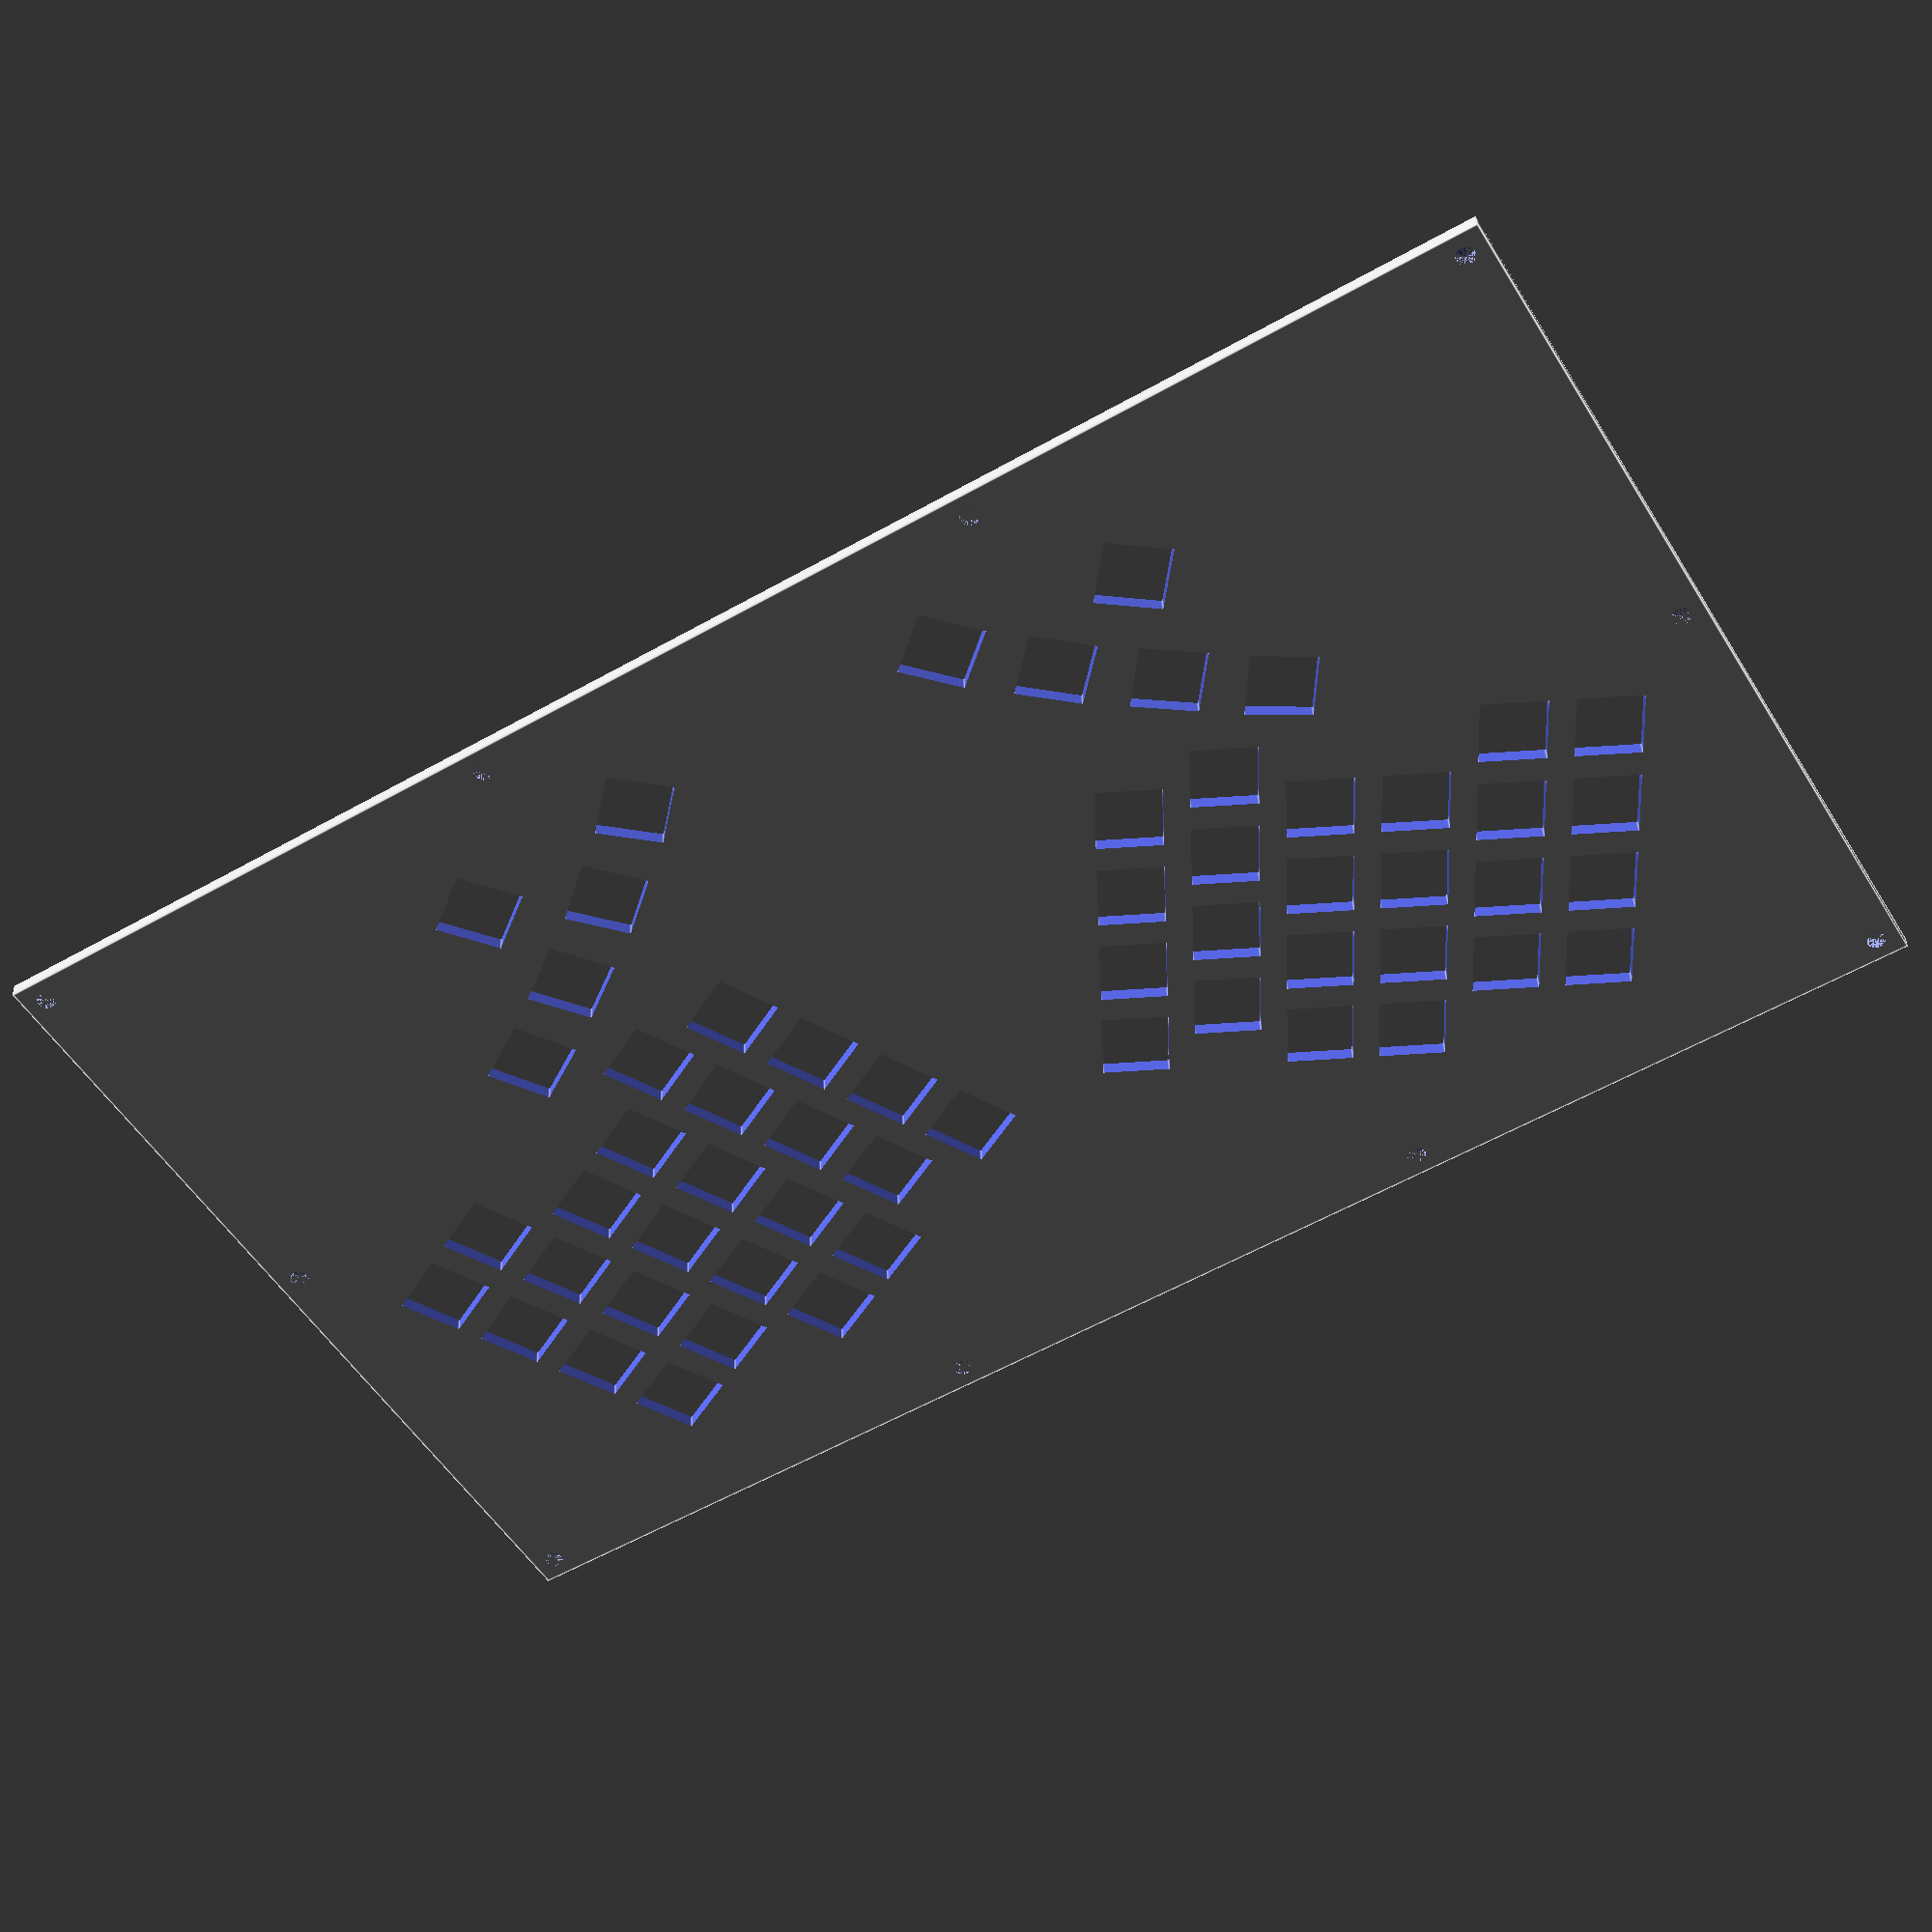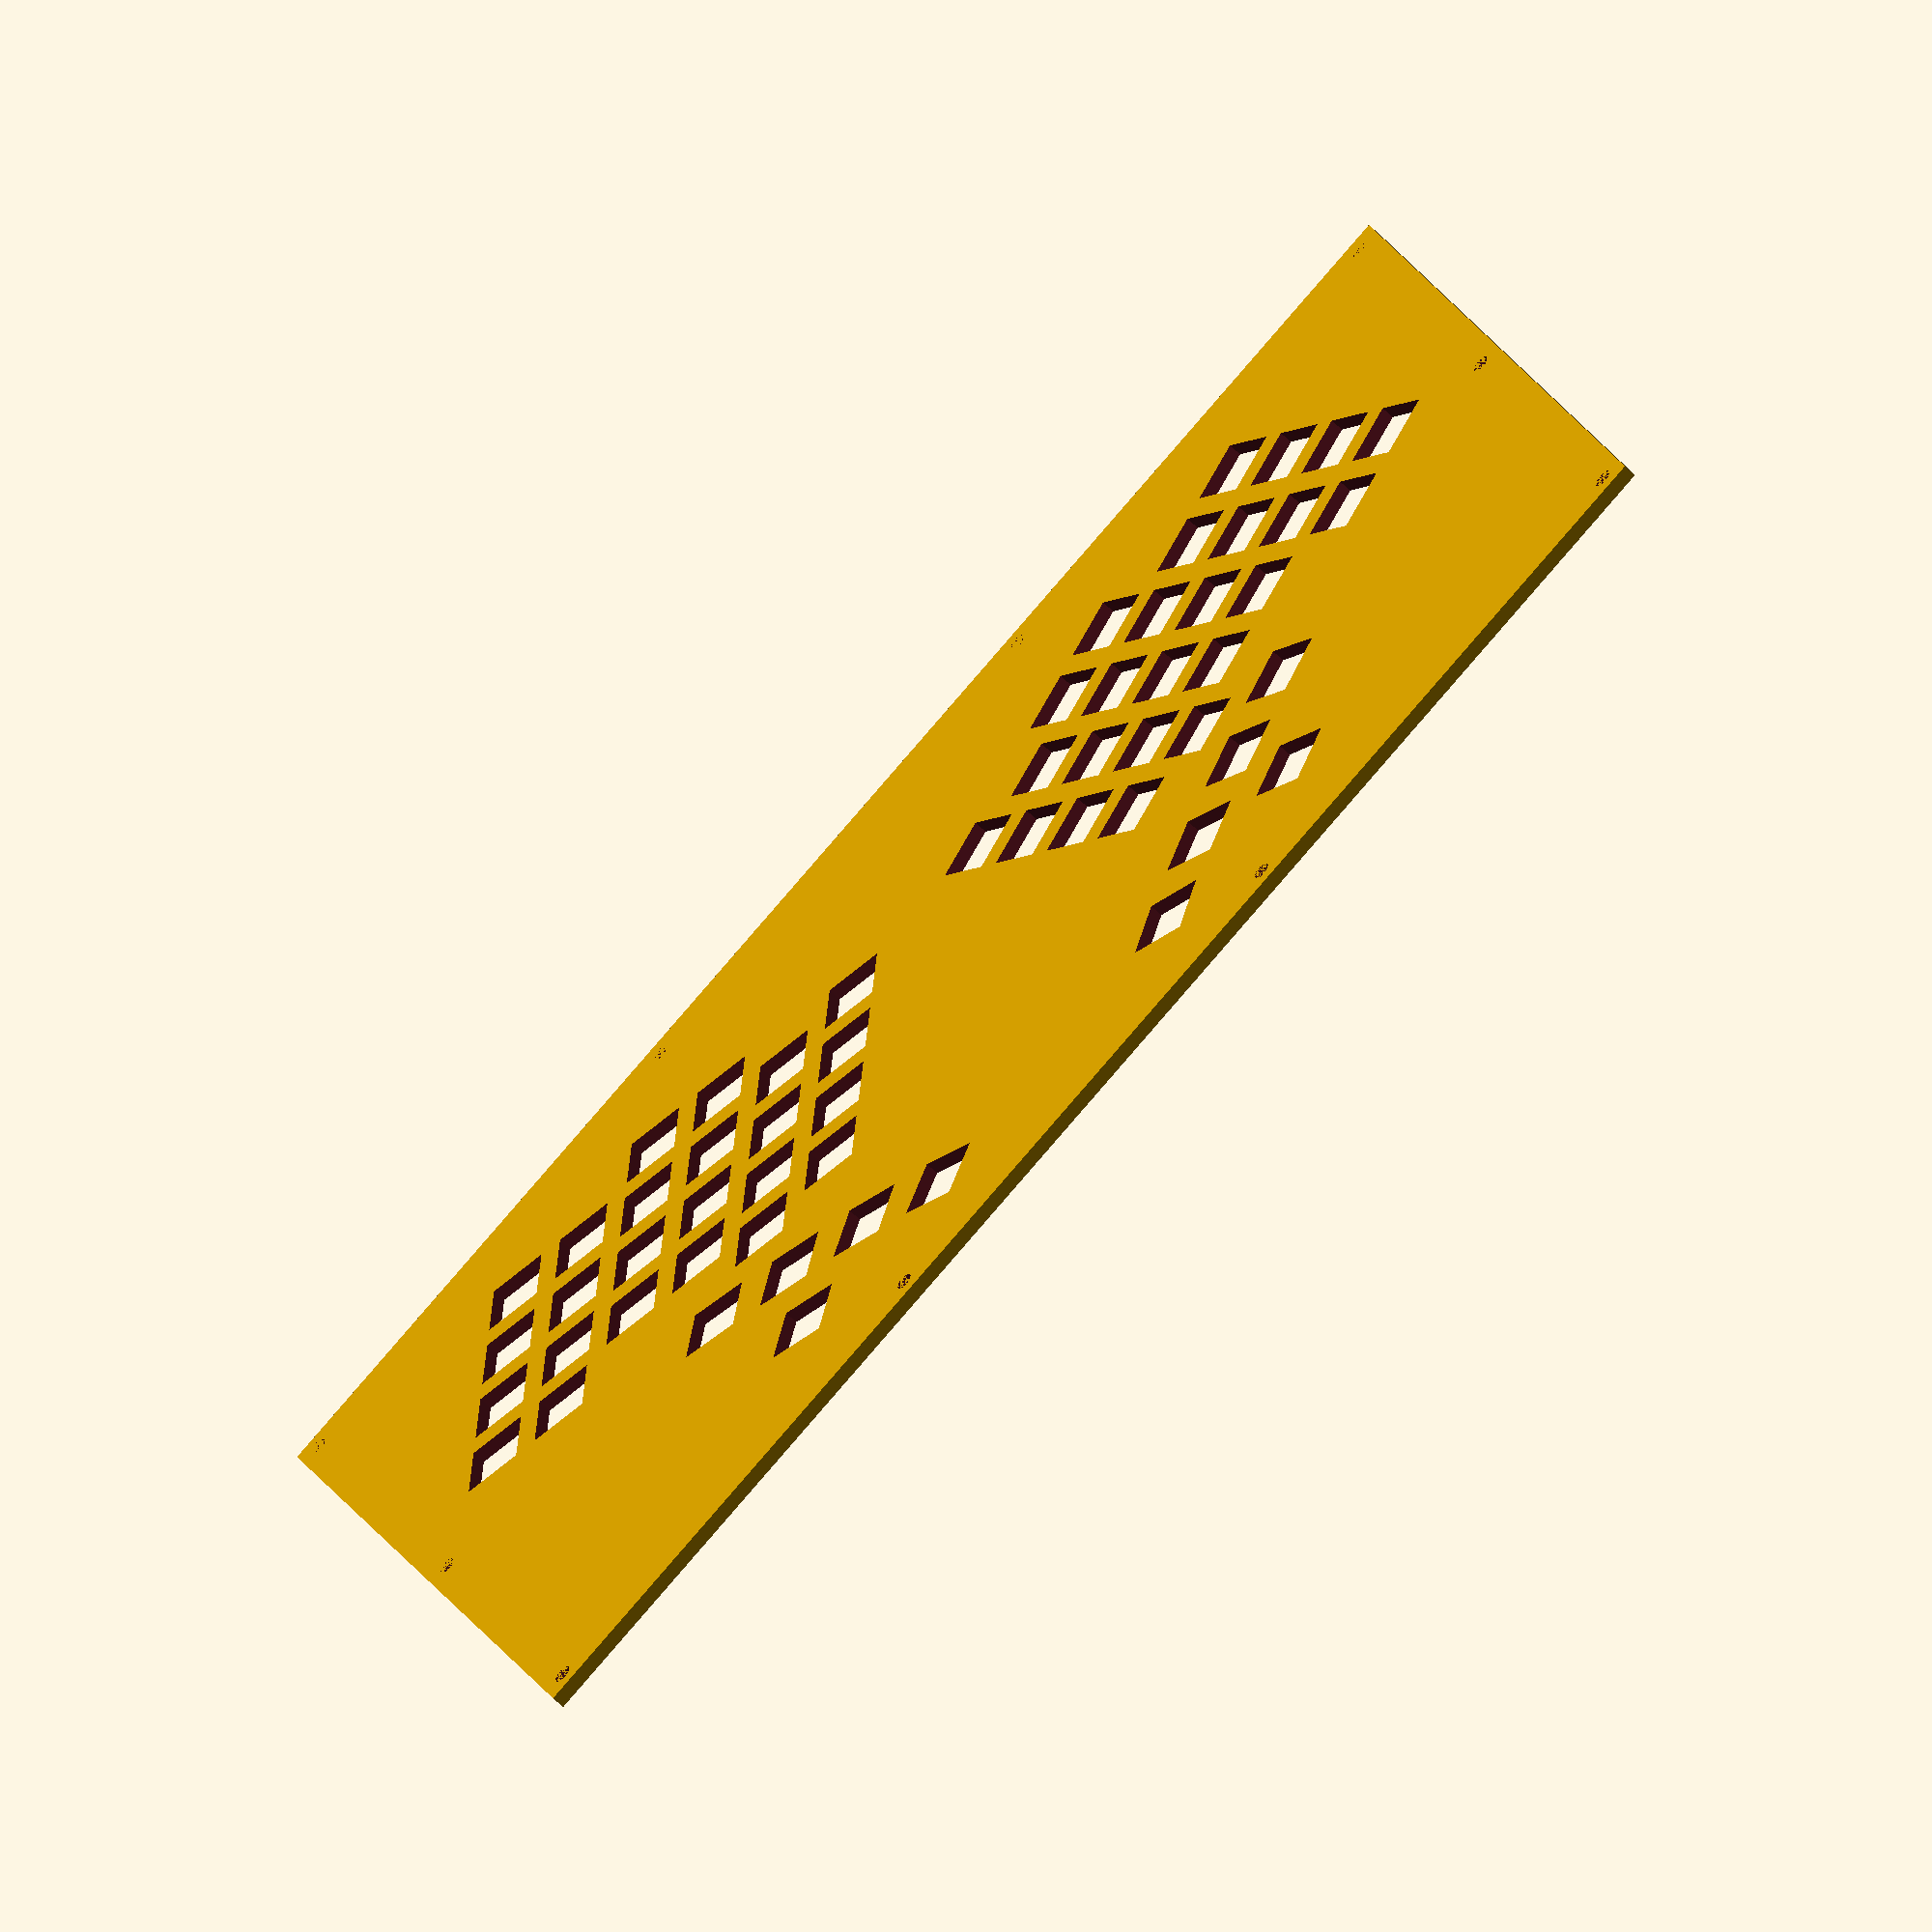
<openscad>
/**
 * Copyright (C) 2015, xp@renzhi.ca, all rights reserverd.
 */

/**
 * Note: Dimension units are all in mm, except angle, which is in degrees.
 */

// Thickness of entire plate
plate_thickness = 3;
// Dimensions of the plate
//plate_length = 360;
//plate_width = 230;
plate_length = 340;
plate_width = 200;

bottom_left_x = -(plate_length / 2);
bottom_left_y = -(plate_width / 2);

// Each key occupies an area of 19.5 x 19.5, and the key hole will be in the middle of this area.
key_size = 19.5;
// Switch hole size, based on the Cherry MX data sheet
hole_size = 14;
// Distance from the key size edge to the edge of the key whole
key_hole_edge = 2.75;

// Starting position of the left most key on left hand side
startx = bottom_left_x + 25;
//starty = bottom_left_y + 150;
starty = bottom_left_y + 115;

// Matrix key angle on the left hand side is 62 degrees, clock-wise.
matrix_angle = 28;

//Radius of mounting screw holes
screw_hole_radius = 2;
// Distance of a screw from the edge
screw_dist_edge = 5;

/*
 * Put srew holes around the edges:
 * 4 screw holes, each at the 4 corners.
 * 2 on the bottom edge, equally dividing the bottom edge into 3 segments.
 * 2 on the top edge, equally dividing the top edge into 3 segments.
 * 1 on the left edge, dividing the left edge into 2 segments.
 * 1 on the right edge, dividing the right edge into 2 segments.
 */
screw_holes = [
     // Starting at the bottom left corner, and moving clock-wise.

     // Bottom left corner
     [bottom_left_x + screw_dist_edge, bottom_left_y + screw_dist_edge, 0],

     // Middle of the left edge
     [bottom_left_x + screw_dist_edge, bottom_left_y + plate_width/2, 0],

     // Top left corner
     [bottom_left_x + screw_dist_edge, bottom_left_y + plate_width - screw_dist_edge, 0],

     // 2 holes on the top edge
     [bottom_left_x + plate_length/3, bottom_left_y + plate_width - screw_dist_edge, 0],
     [bottom_left_x + plate_length/3*2, bottom_left_y + plate_width - screw_dist_edge, 0],

     // Top right corner
     [bottom_left_x + plate_length - screw_dist_edge, bottom_left_y + plate_width - screw_dist_edge, 0],

     // Middle of the right edge
     [bottom_left_x + plate_length - screw_dist_edge, bottom_left_y + plate_width/2 - screw_dist_edge, 0],

     // Bottom right corner
     [bottom_left_x + plate_length - screw_dist_edge, bottom_left_y + screw_dist_edge, 0],

     // 2 holes on the bottom edge
     [bottom_left_x + plate_length/3*2, bottom_left_y + screw_dist_edge, 0],
     [bottom_left_x + plate_length/3, bottom_left_y + screw_dist_edge, 0],

     ];

l_matrix = [
     // 1st column
     [key_hole_edge, key_hole_edge, 0],
     [key_hole_edge, key_hole_edge + key_size, 0],
     [key_hole_edge, key_hole_edge + (key_size*2), 0],
     [key_hole_edge, key_hole_edge + (key_size*3), 0],

     // 2nd column
     [key_hole_edge + key_size, key_hole_edge, 0],
     [key_hole_edge + key_size, key_hole_edge + key_size, 0],
     [key_hole_edge + key_size, key_hole_edge + (key_size*2), 0],
     [key_hole_edge + key_size, key_hole_edge + (key_size*3), 0],

     // 3rd column
     [key_hole_edge + (key_size*2), key_hole_edge + 16, 0],
     [key_hole_edge + (key_size*2), key_hole_edge + 16 + key_size, 0],
     [key_hole_edge + (key_size*2), key_hole_edge + 16 + (key_size*2), 0],
     [key_hole_edge + (key_size*2), key_hole_edge + 16 + (key_size*3), 0],

     // 4th column
     [key_hole_edge + (key_size*3), key_hole_edge + 16, 0],
     [key_hole_edge + (key_size*3), key_hole_edge + 16 + key_size, 0],
     [key_hole_edge + (key_size*3), key_hole_edge + 16 + (key_size*2), 0],
     [key_hole_edge + (key_size*3), key_hole_edge + 16 + (key_size*3), 0],

     // 5th column
     [key_hole_edge + (key_size*4), key_hole_edge + 7, 0],
     [key_hole_edge + (key_size*4), key_hole_edge + 7 + key_size, 0],
     [key_hole_edge + (key_size*4), key_hole_edge + 7 + (key_size*2), 0],
     [key_hole_edge + (key_size*4), key_hole_edge + 7 + (key_size*3), 0],

     // 6th column
     [key_hole_edge + (key_size*5), key_hole_edge + 16, 0],
     [key_hole_edge + (key_size*5), key_hole_edge + 16 + key_size, 0],
     [key_hole_edge + (key_size*5), key_hole_edge + 16 + (key_size*2), 0],
     [key_hole_edge + (key_size*5), key_hole_edge + 16 + (key_size*3), 0]

     ];

l_thumb_cluster = [
     // Note: because of rotation, we need to add extra padding for x-coordinates,
     //       otherwise, keycaps might not fit.
     [[key_hole_edge + (key_size*3.5) - 2, key_hole_edge + 7 - key_size - 2, 0],[0,0,-5]],
     [[key_hole_edge + (key_size*4.5) + 1, key_hole_edge + 7 - key_size - 5, 0],[0,0,-9]],
     [[key_hole_edge + (key_size*5.5) + 4, key_hole_edge + 7 - key_size - 9, 0],[0,0,-14]],
     [[key_hole_edge + (key_size*6.5) + 7, key_hole_edge + 7 - key_size - 15, 0],[0,0,-20]],

     // Fn key, right below the second key from the left, aligned to exactly the same angle.
     //[[key_hole_edge + (key_size*4.5) - 10, key_hole_edge + 7 - key_size - 55, 0],[0,0,-10]]
     [[key_hole_edge + (key_size*5.4) - 10, key_hole_edge + 7 - key_size - 30, 0],[0,0,-10]]
     ];

module rounded_cube(xdim, ydim, zdim, rdim) {
     $fn = 64;
     hull() {
          translate([rdim, rdim, 0])
               cylinder(r=rdim, h=zdim);
          translate([xdim-rdim, rdim,0])
               cylinder(r=rdim, h=zdim);
          translate([rdim, ydim-rdim, 0])
               cylinder(r=rdim, h=zdim);
          translate([xdim-rdim, ydim-rdim,0])
               cylinder(r=rdim, h=zdim);
     }
}

module plate(w, h){
     cube([w, h, plate_thickness], center=true);
     //rounded_cube(w, h, plate_thickness, 5);
/*
     $fn = 100;
     minkowski() {
          cube([w, h, plate_thickness], center=true);
          cylinder(r=8, h=plate_thickness);
     }
*/
}

module left_matrix() {
     translate([startx, starty, 0])
     rotate([0, 0, -matrix_angle]) {
          for (key = l_matrix) {
               translate([key[0], key[1], key[2]])
                    cube(hole_size, hole_size, plate_thickness, center=true);
          }

          for (key = l_thumb_cluster) {
               translate([key[0][0], key[0][1], key[0][2]])
                    rotate([key[1][0], key[1][1], key[1][2]])
                    cube(hole_size, hole_size, plate_thickness, center=true);
          }

     }
}

module mounting_holes(){
     for (key = screw_holes) {
          translate([key[0], key[1], key[2]])
               cylinder(h=plate_thickness, r=screw_hole_radius, $fn=50, center=true);
     }
}

module key_matrix() {
     left_matrix();
     mirror([1,0,0])
          left_matrix();
  }

module renzhi_plate() {
     difference() {
          plate(plate_length, plate_width);
          mounting_holes();
          key_matrix();
     }
}

renzhi_plate();

</openscad>
<views>
elev=142.8 azim=329.5 roll=182.4 proj=p view=edges
elev=238.9 azim=202.1 roll=315.1 proj=o view=solid
</views>
